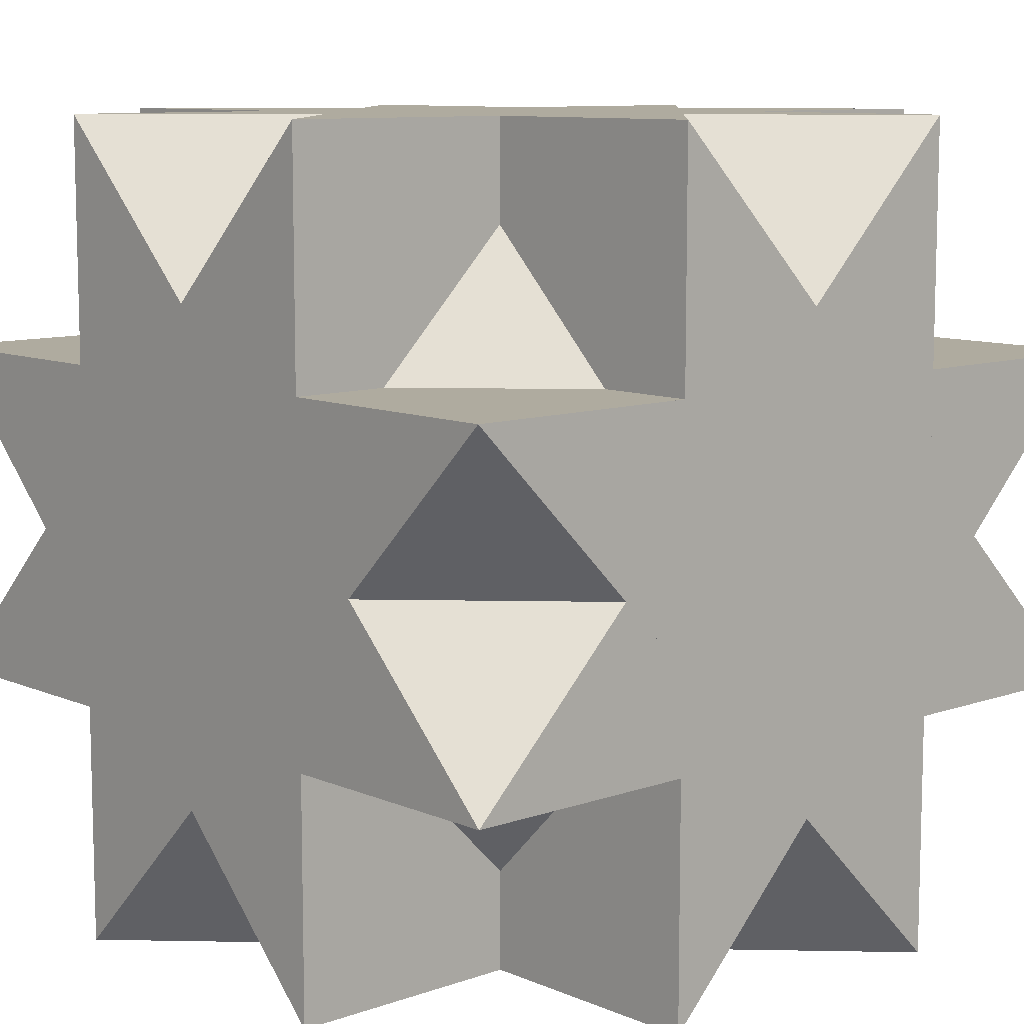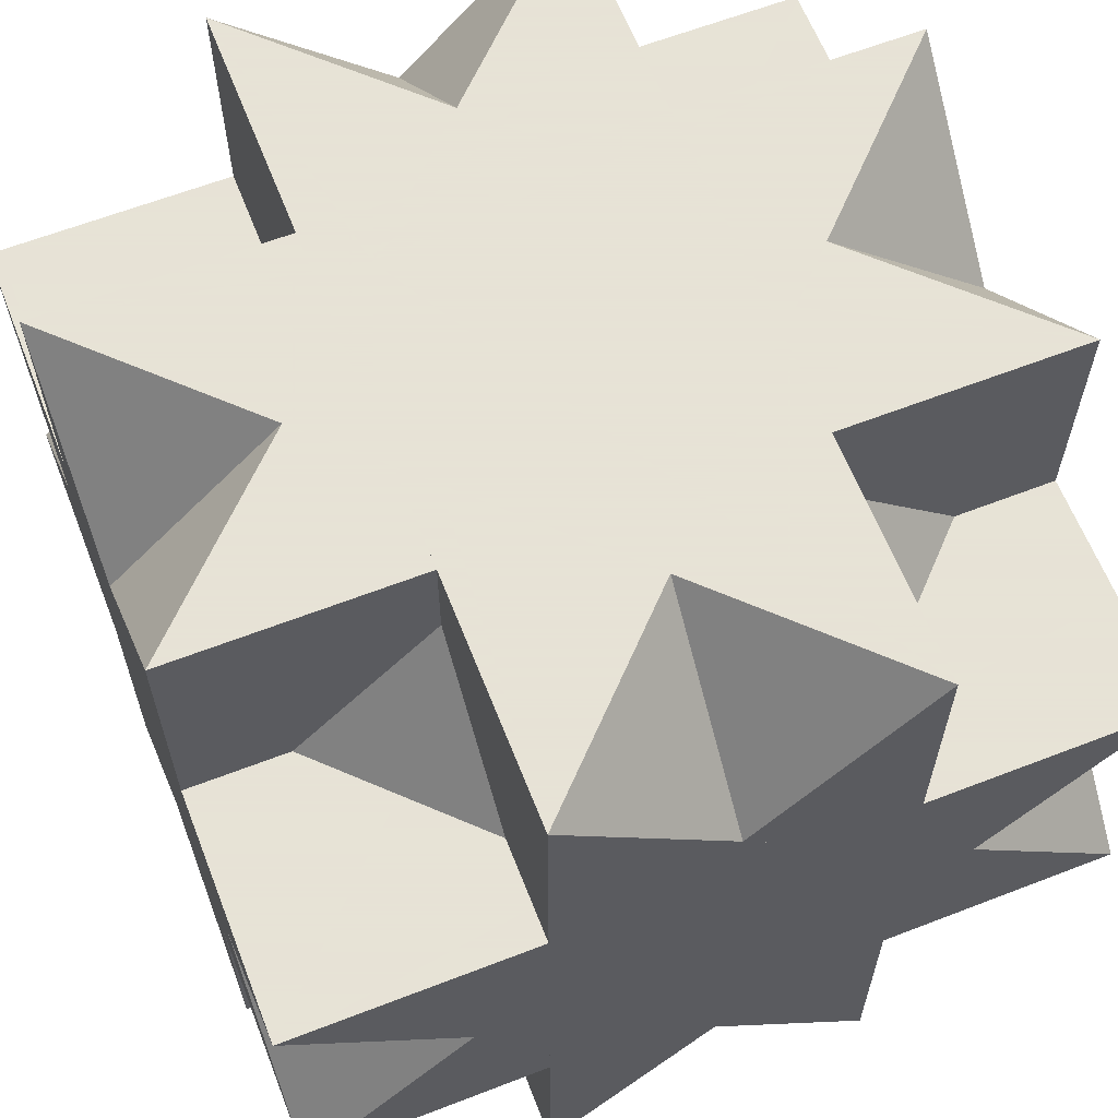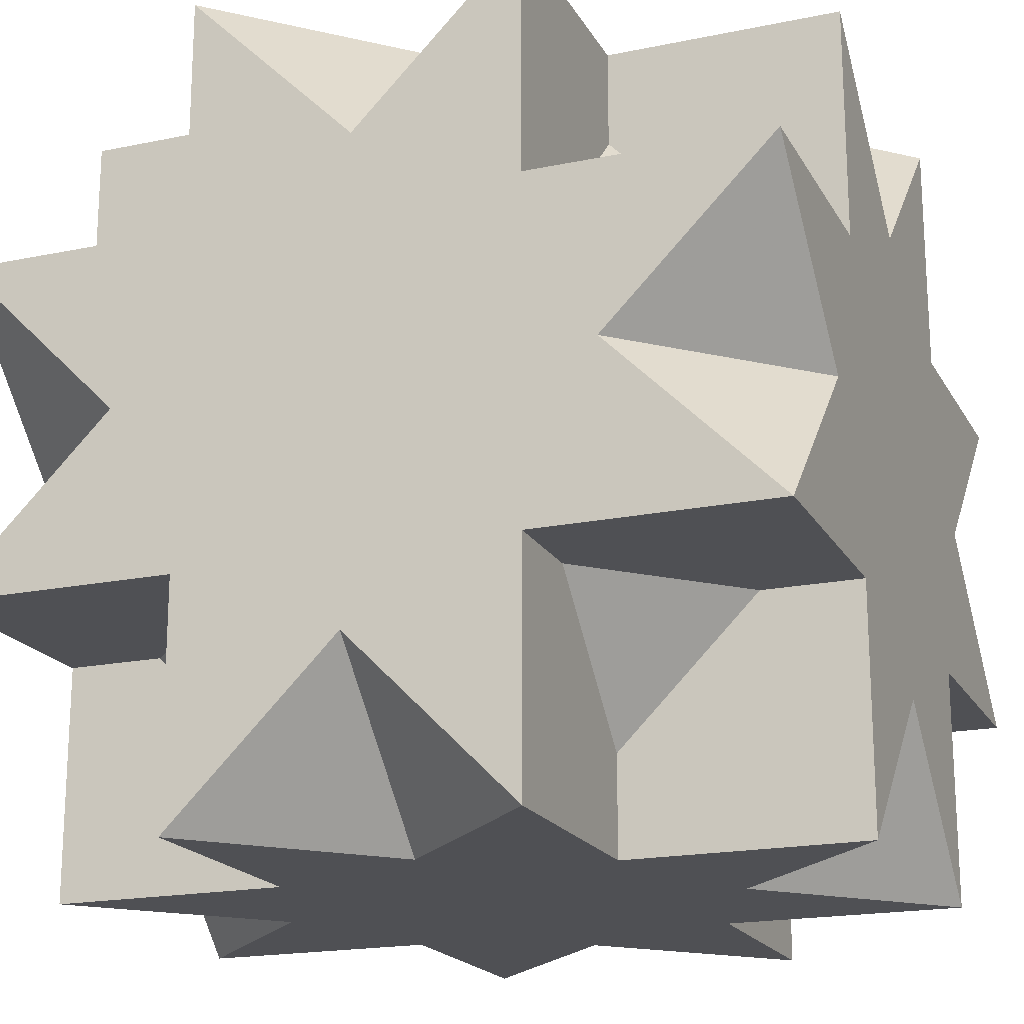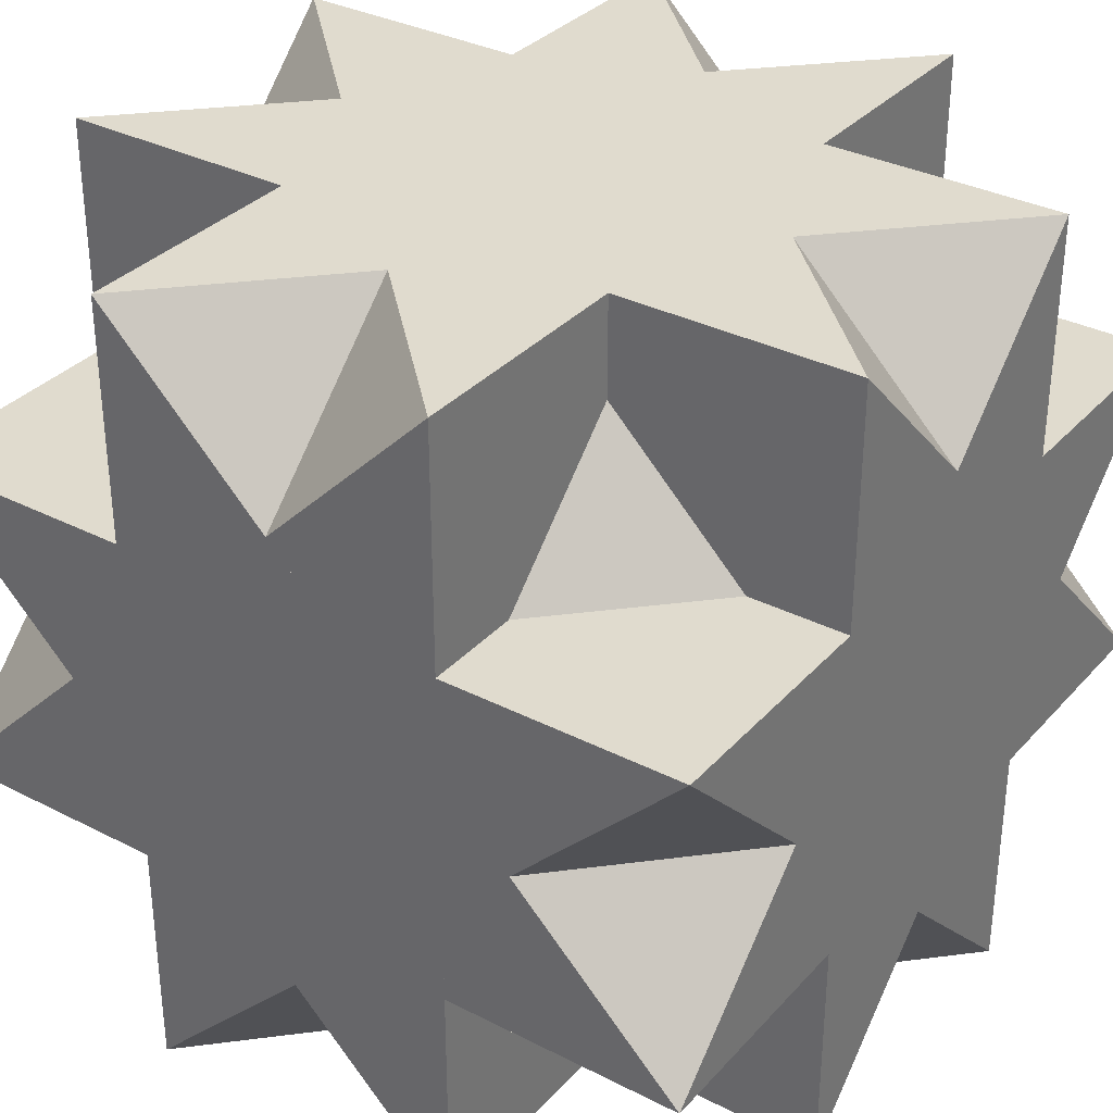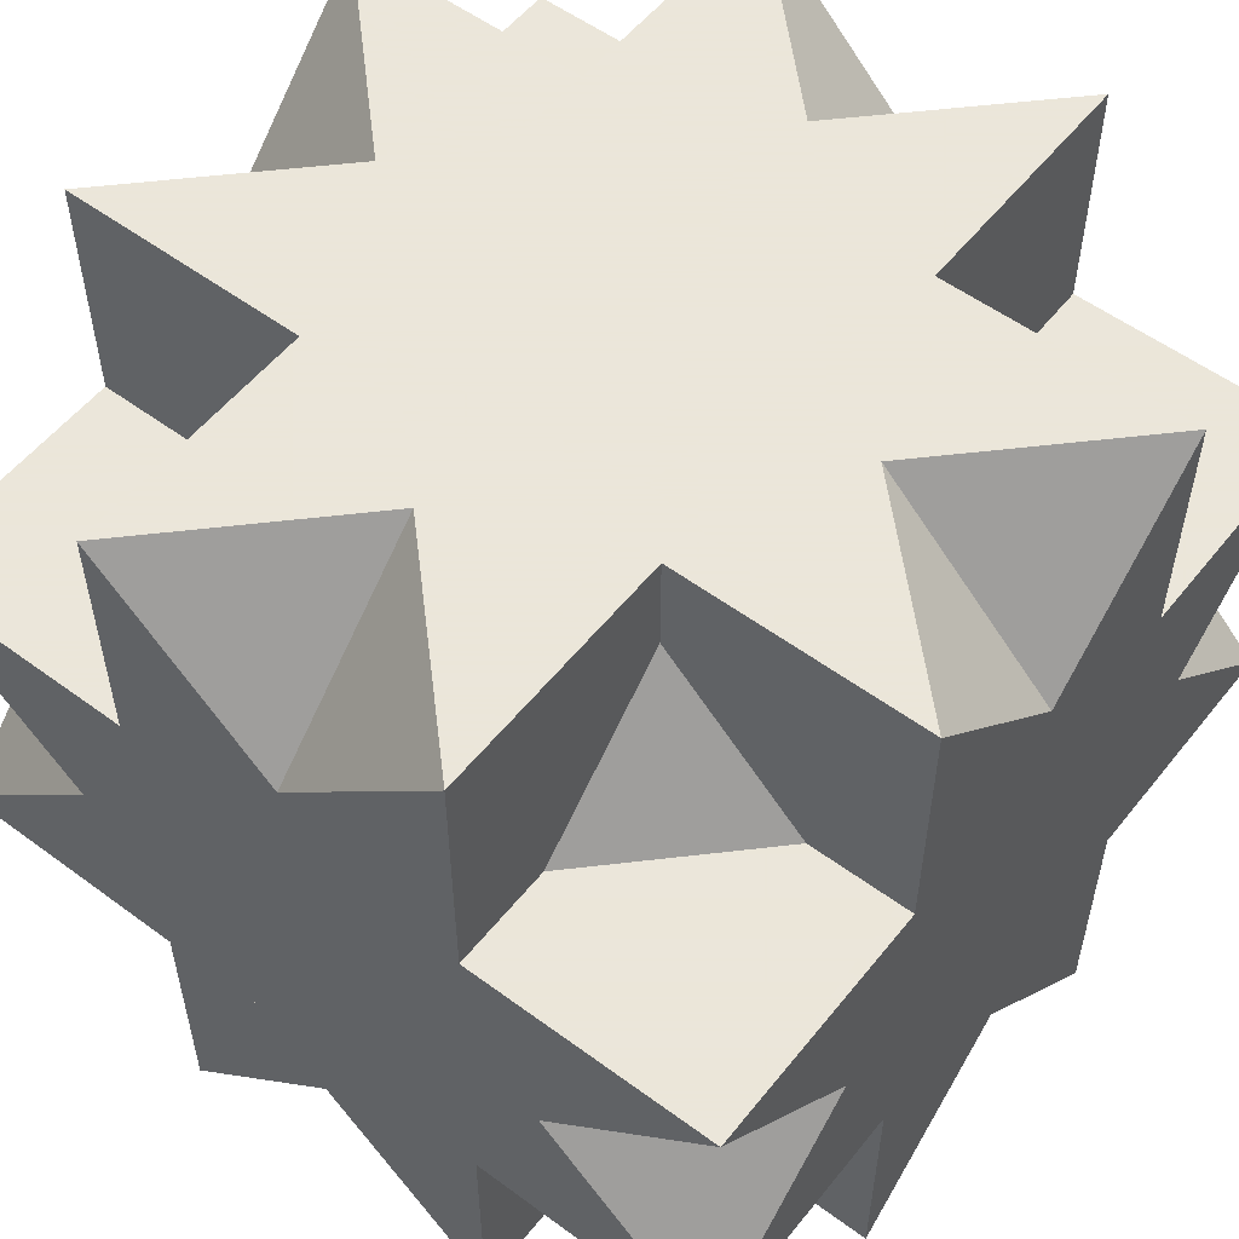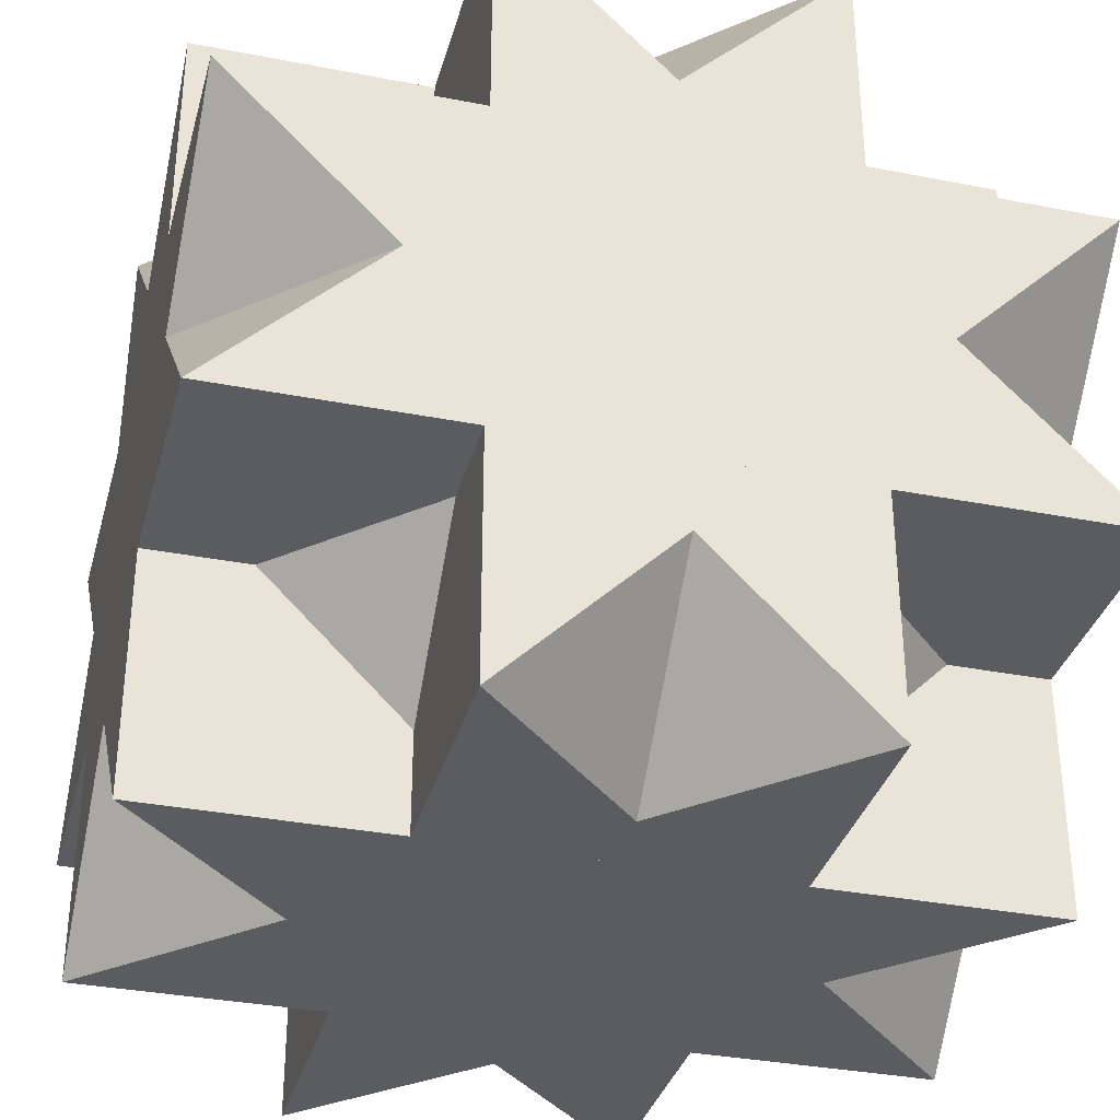
<metadata>
{"format":"obj","ext":"obj","renderer":"f3d","projection":"perspective","resolution":1024,"background":"white","views":[{"elev":9.6,"azim":-132.3,"up":"+Z"},{"elev":62.8,"azim":-21.4,"up":"+Z"},{"elev":-19.1,"azim":21.4,"up":"+Z"},{"elev":33.4,"azim":-55.0,"up":"+Z"},{"elev":55.0,"azim":-142.1,"up":"+Z"},{"elev":-34.1,"azim":75.2,"up":"+Y"}]}
</metadata>
<code>
v -0.5 -0.5 -0.2071
v -0.5 0.5  0.2071
v -0.5 0.5 -0.2071
v 0.5 -0.5  0.2071
v 0.5 -0.5 -0.2071
v 0.5 0.5  0.2071
v 0.5 0.5 -0.2071
v  0.2071 -0.5 -0.5
v  0.2071 -0.5 0.5
v  0.2071 0.5 -0.5
v  0.2071 0.5 0.5
v -0.2071 -0.5 -0.5
v -0.2071 -0.5 0.5
v -0.2071 0.5 -0.5
v -0.2071 0.5 0.5
v -0.5  0.2071 -0.5
v -0.5  0.2071 0.5
v -0.5 -0.2071 -0.5
v -0.5 -0.2071 0.5
v 0.5  0.2071 -0.5
v 0.5  0.2071 0.5
v 0.5 -0.2071 -0.5
v 0.5 -0.2071 0.5
v -0.5 -0.5  0.2071
v -0.5 0 0.2071
v -0.1464 -0.5 -0.1464
v 0.2071 0.5 0
v -0.1464 0.1464 0.5
v 0.1464 -0.1464 -0.5
v 0.5 0.2071 0
f 25 2 18 19 3 1 17 16 24
f 26 8 9 1 5 13 12 4 24
f 27 10 2 6 14 15 7 3 11
f 28 19 23 15 13 21 17 9 11
f 29 12 14 22 18 10 8 16 20
f 30 21 5 7 23 22 6 4 20
f 24 4 6 2
f 1 3 7 5
f 8 10 11 9
f 12 13 15 14
f 16 17 21 20
f 18 22 23 19
f 24 16 8
f 1 9 17
f 2 10 18
f 3 19 11
f 4 12 20
f 5 21 13
f 6 22 14
f 7 15 23

</code>
